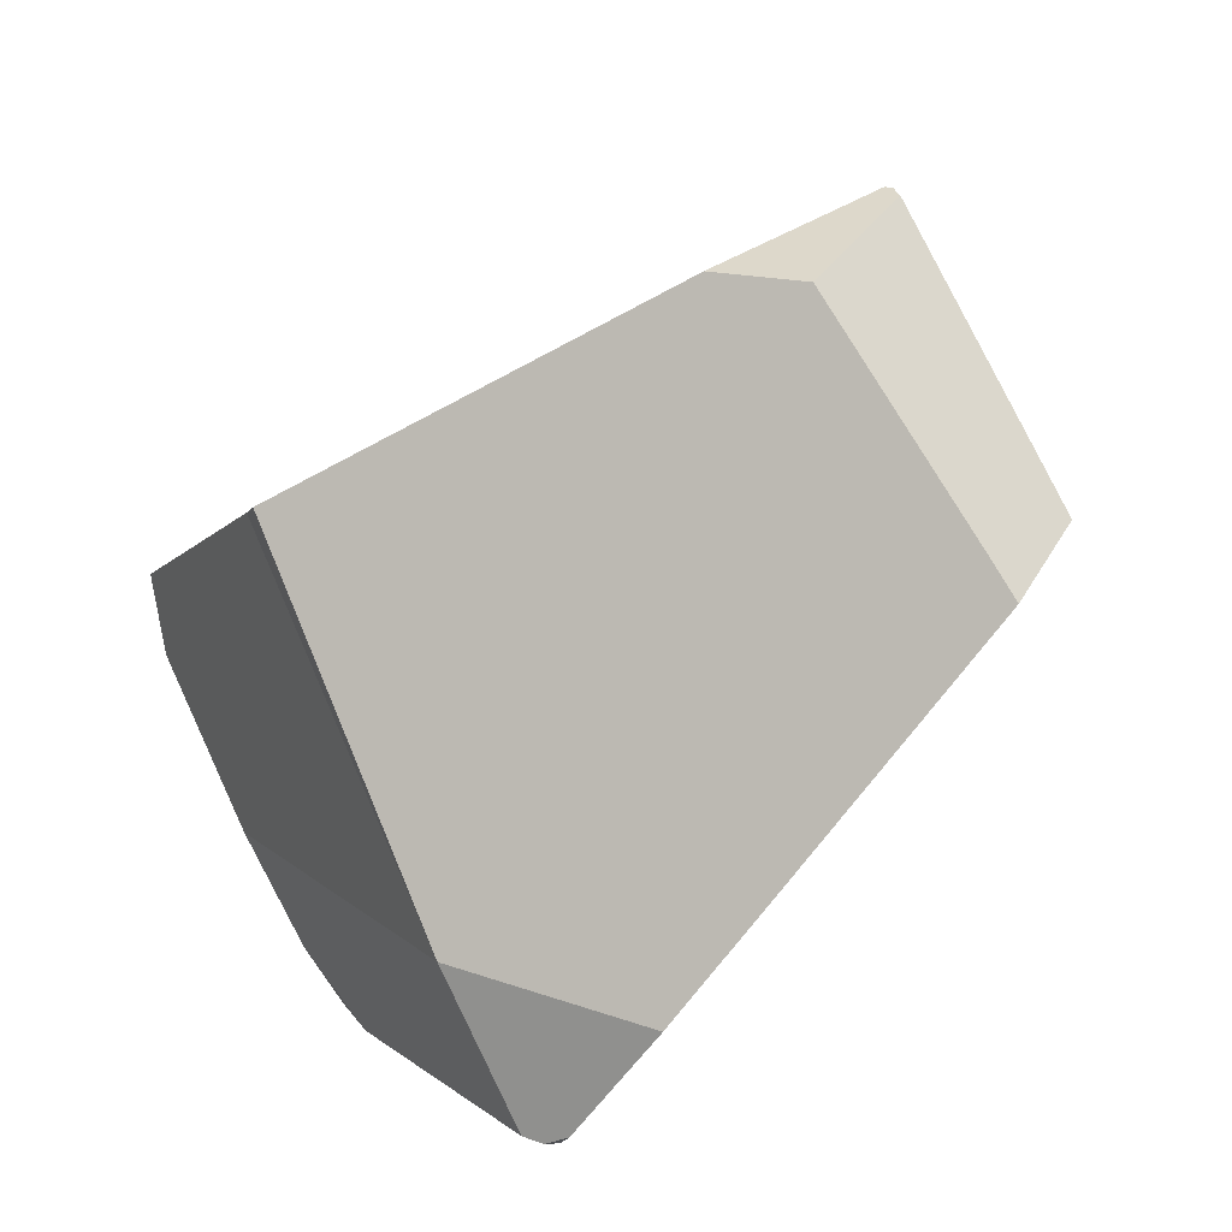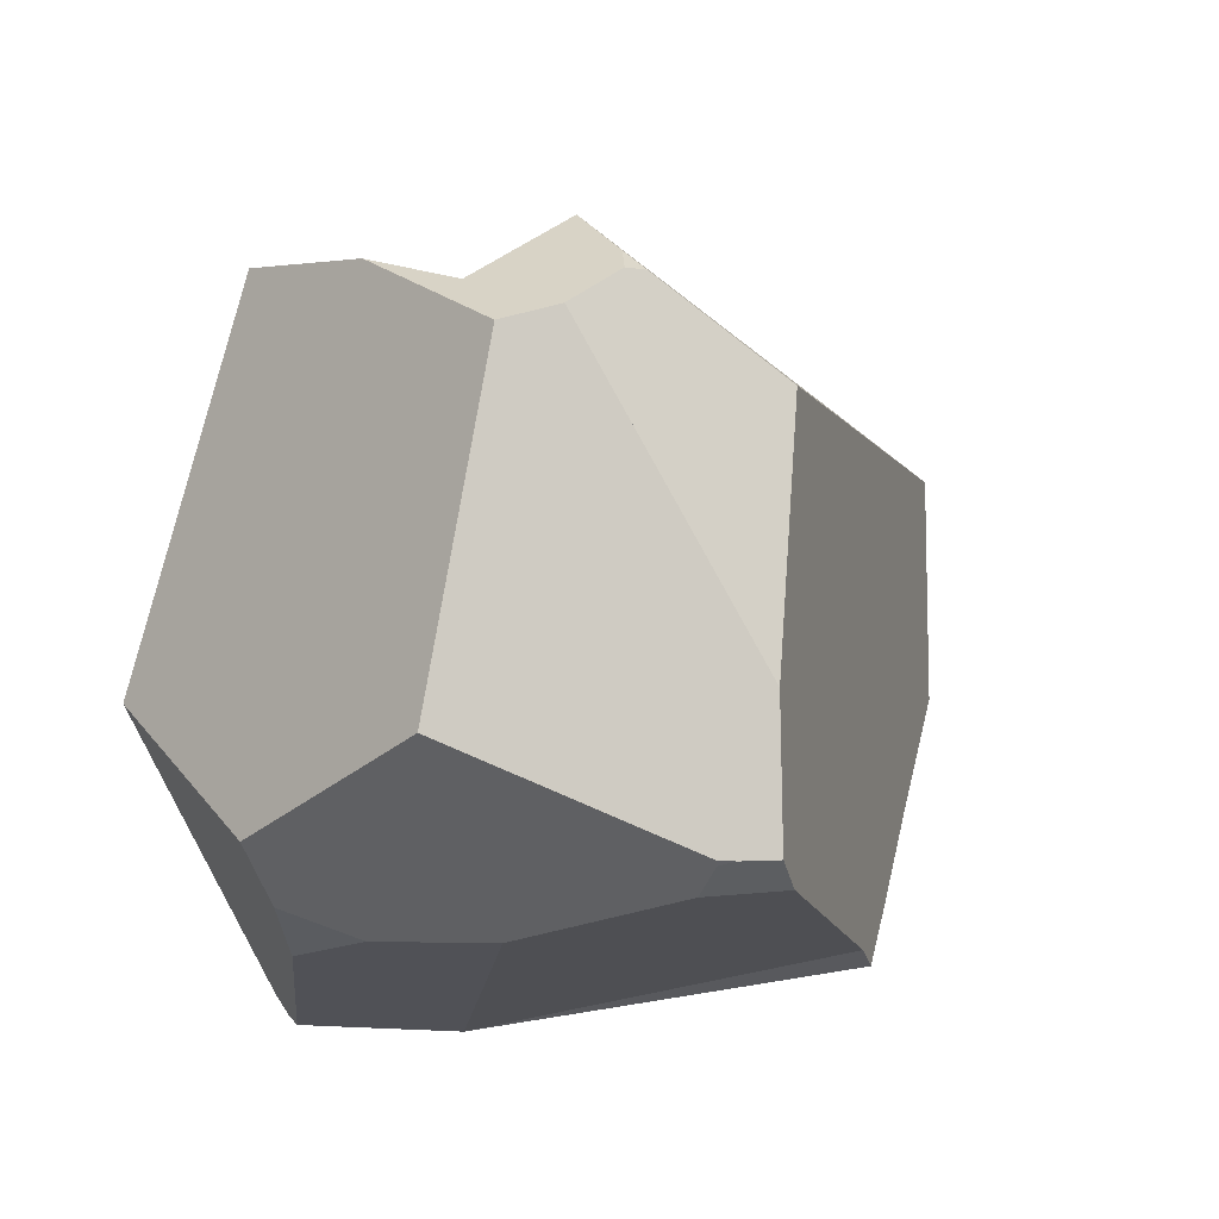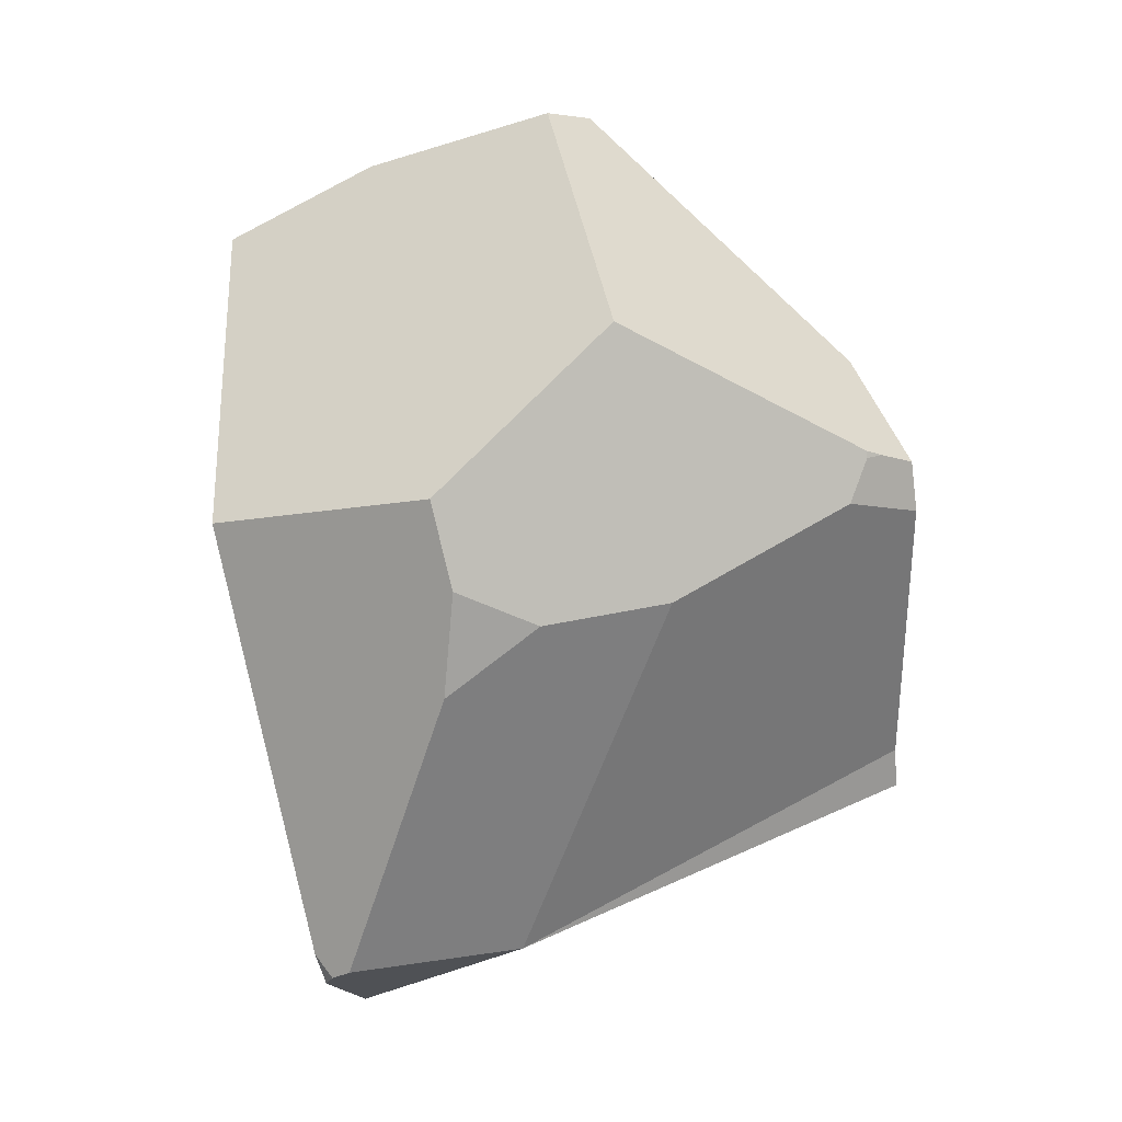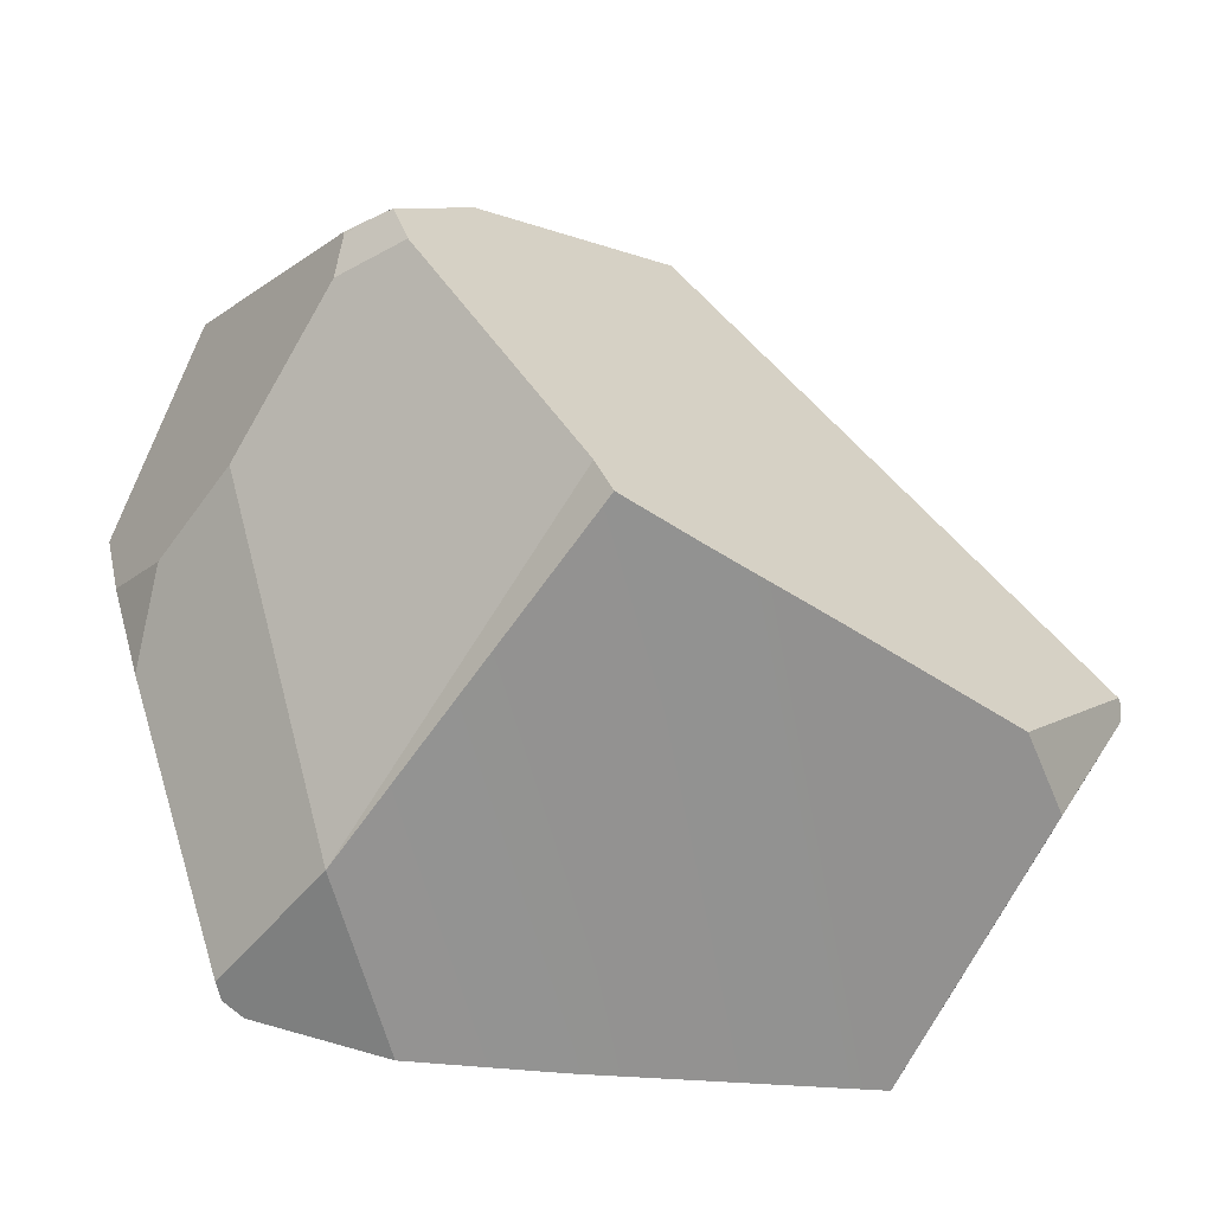
<metadata>
{"format":"obj","ext":"obj","renderer":"f3d","projection":"perspective","resolution":1024,"background":"white","views":[{"elev":-73.5,"azim":-136.1,"up":"+Y"},{"elev":39.1,"azim":117.5,"up":"+Y"},{"elev":-1.8,"azim":90.2,"up":"+Y"},{"elev":-45.9,"azim":160.7,"up":"+Y"}]}
</metadata>
<code>
v 0.2885 -2.373 -0.5591
v 0.4888 -2.354 -0.613
v 0.231 -2.397 -0.4975
v 0.4888 -2.354 -0.613
v 0.2885 -2.373 -0.5591
v 0.2377 -2.318 -0.5322
v 0.164 -2.187 -0.4817
v 0.349 -2.017 -0.4979
v 0.906 -2.068 -0.671
v 0.5109 -1.868 -0.512
v 0.9042 -2.004 -0.6563
v 0.9204 -2.023 -0.6652
v 0.9204 -2.023 -0.6652
v 0.954 -2.032 -0.616
v 0.906 -2.068 -0.671
v 0.9536 -2.022 -0.6198
v 0.9439 -2.018 -0.6343
v 0.9439 -2.018 -0.6343
v 0.9542 -2.015 -0.6192
v 0.9536 -2.022 -0.6198
v 0.9542 -2.015 -0.6192
v 0.9439 -2.018 -0.6343
v 0.9644 -2.001 -0.5901
v 0.9542 -2.015 -0.6192
v 0.9644 -2.001 -0.5901
v 0.954 -2.032 -0.616
v 0.9536 -2.022 -0.6198
v 0.9554 -2.064 -0.604
v 0.9554 -2.064 -0.604
v 0.906 -2.068 -0.671
v 0.9554 -2.064 -0.604
v 0.7322 -2.298 -0.6714
v 0.6226 -2.344 -0.6496
v 0.7322 -2.298 -0.6714
v 0.6226 -2.344 -0.6496
v 0.5779 -2.537 -0.1643
v 0.7361 -2.546 -0.1426
v 0.5861 -2.042 -0.06509
v 0.5779 -2.537 -0.1643
v 0.7361 -2.546 -0.1426
v 0.2644 -2.486 -0.2011
v 0.2541 -2.468 -0.199
v 0.3112 -2.039 -0.1055
v 0.227 -2.419 -0.1934
v 0.2138 -2.366 -0.1848
v 0.2081 -2.385 -0.1895
v 0.2138 -2.366 -0.1848
v 0.2036 -2.376 -0.206
v 0.2081 -2.385 -0.1895
v 0.1329 -2.23 -0.4664
v 0.133 -2.222 -0.4704
v 0.1326 -2.229 -0.4673
v 0.1326 -2.229 -0.4673
v 0.133 -2.222 -0.4704
v 0.1406 -2.244 -0.4695
v 0.1406 -2.244 -0.4695
v 0.1329 -2.23 -0.4664
v 0.1326 -2.229 -0.4673
v 0.2036 -2.376 -0.206
v 0.1675 -2.292 -0.4769
v 0.2338 -2.413 -0.4552
v 0.2703 -2.494 -0.244
v 0.2269 -2.419 -0.1934
v 0.2081 -2.385 -0.1895
v 0.2541 -2.468 -0.199
v 0.2644 -2.486 -0.2011
v 0.2778 -2.51 -0.2039
v 0.2778 -2.51 -0.2039
v 0.2778 -2.51 -0.2039
v 0.2703 -2.494 -0.244
v 0.2338 -2.413 -0.4552
v 0.2272 -2.398 -0.4934
v 0.2266 -2.397 -0.4933
v 0.231 -2.397 -0.4975
v 0.2272 -2.398 -0.4934
v 0.2172 -2.38 -0.4907
v 0.2377 -2.318 -0.5322
v 0.2885 -2.373 -0.5591
v 0.1675 -2.292 -0.4769
v 0.1476 -2.221 -0.4844
v 0.1383 -2.21 -0.4795
v 0.1476 -2.221 -0.4844
v 0.1383 -2.21 -0.4795
v 0.1383 -2.21 -0.4795
v 0.1916 -2.111 -0.3857
v 0.164 -2.187 -0.4817
v 0.1335 -2.212 -0.4743
v 0.1852 -2.119 -0.3896
v 0.1334 -2.212 -0.4742
v 0.1334 -2.212 -0.4742
v 0.1852 -2.119 -0.3896
v 0.1334 -2.212 -0.4742
v 0.1335 -2.212 -0.4743
v 0.2473 -2.076 -0.2514
v 0.189 -2.112 -0.3834
v 0.1905 -2.109 -0.3809
v 0.189 -2.112 -0.3834
v 0.1905 -2.109 -0.3809
v 0.5737 -1.693 -0.2885
v 0.5711 -1.695 -0.2885
v 0.5732 -1.693 -0.2879
v 0.5761 -1.692 -0.2916
v 0.5312 -1.85 -0.5138
v 0.6334 -1.674 -0.3648
v 0.6395 -1.676 -0.3794
v 0.6172 -1.745 -0.4712
v 0.6406 -1.676 -0.382
v 0.6465 -1.678 -0.396
v 0.6465 -1.678 -0.396
v 0.7481 -1.685 -0.3854
v 0.6172 -1.745 -0.4712
v 0.7465 -1.68 -0.381
v 0.661 -1.67 -0.3857
v 0.7412 -1.666 -0.3665
v 0.7411 -1.665 -0.3662
v 0.6647 -1.669 -0.3831
v 0.6647 -1.669 -0.3831
v 0.7432 -1.665 -0.3642
v 0.7411 -1.665 -0.3662
v 0.6509 -1.671 -0.375
v 0.7546 -1.666 -0.3536
v 0.7432 -1.665 -0.3642
v 0.7546 -1.666 -0.3536
v 0.7465 -1.68 -0.381
v 0.7412 -1.666 -0.3665
v 0.7411 -1.665 -0.3662
v 0.7593 -1.667 -0.3493
v 0.7205 -1.686 -0.2553
v 0.7593 -1.667 -0.3493
v 0.6451 -1.672 -0.3716
v 0.5814 -1.692 -0.2861
v 0.6353 -1.674 -0.3659
v 0.5761 -1.692 -0.2916
v 0.6334 -1.674 -0.3648
v 0.6395 -1.676 -0.3794
v 0.6334 -1.674 -0.3648
v 0.6353 -1.674 -0.3659
v 0.6451 -1.672 -0.3716
v 0.6509 -1.671 -0.375
v 0.6406 -1.676 -0.382
v 0.661 -1.67 -0.3857
v 0.6647 -1.669 -0.3831
v 0.6465 -1.678 -0.396
v 0.5737 -1.693 -0.2885
v 0.5732 -1.693 -0.2879
v 0.7673 -1.678 -0.2828
v 0.7661 -1.667 -0.343
v 0.7799 -1.672 -0.3106
v 0.7861 -1.669 -0.3243
v 0.7799 -1.672 -0.3106
v 0.794 -1.676 -0.3262
v 0.7861 -1.669 -0.3243
v 0.8073 -1.689 -0.3295
v 0.794 -1.676 -0.3262
v 0.8073 -1.689 -0.3295
v 0.7661 -1.667 -0.343
v 0.7861 -1.669 -0.3243
v 0.7481 -1.685 -0.3854
v 0.7574 -1.711 -0.411
v 0.8393 -1.719 -0.3373
v 0.8393 -1.719 -0.3373
v 0.7673 -1.678 -0.2828
v 0.8798 -1.758 -0.3473
v 0.7616 -1.723 -0.4225
v 0.8798 -1.758 -0.3473
v 0.7616 -1.722 -0.4225
v 0.5994 -1.788 -0.5201
v 0.7574 -1.711 -0.411
v 0.8324 -1.92 -0.6169
v 0.8902 -1.988 -0.6486
v 0.5994 -1.788 -0.5201
v 0.8324 -1.92 -0.6169
v 0.5312 -1.85 -0.5138
v 0.9025 -2.002 -0.6553
v 0.9025 -2.002 -0.6553
v 0.9042 -2.004 -0.6563
v 0.8902 -1.988 -0.6486
v 0.9685 -1.996 -0.5782
v 0.8324 -1.92 -0.6169
v 0.9862 -1.972 -0.5275
v 1.007 -1.944 -0.4669
v 0.9862 -1.972 -0.5275
v 1.007 -1.944 -0.4669
v 0.9778 -2.109 -0.5222
v 0.9685 -1.996 -0.5782
v 0.9778 -2.109 -0.5222
v 0.849 -2.483 -0.3014
v 0.7322 -2.298 -0.6714
v 0.849 -2.483 -0.3014
v 0.715 -2.334 -0.6744
v 0.6701 -2.339 -0.6624
v 0.715 -2.334 -0.6744
v 0.6701 -2.339 -0.6624
v 0.849 -2.483 -0.3014
v 0.9056 -2.499 -0.1405
v 0.7361 -2.546 -0.1426
v 0.849 -2.483 -0.3014
v 0.8947 -2.506 -0.1238
v 0.8714 -2.514 -0.116
v 0.8714 -2.514 -0.116
v 0.8979 -2.445 -0.09848
v 0.8916 -2.484 -0.1071
v 0.8916 -2.484 -0.1071
v 0.9056 -2.499 -0.1405
v 0.8979 -2.445 -0.09848
v 0.8947 -2.506 -0.1238
v 0.8916 -2.484 -0.1071
v 0.8714 -2.514 -0.116
v 0.8947 -2.506 -0.1238
v 0.9443 -2.42 -0.1696
v 0.849 -2.483 -0.3014
v 0.9443 -2.42 -0.1696
v 0.9056 -2.499 -0.1405
v 1.012 -2.281 -0.2203
v 1.001 -2.156 -0.4387
v 1.031 -2.242 -0.2346
v 1.036 -2.177 -0.3203
v 1.036 -2.177 -0.3203
v 1.062 -2.149 -0.2433
v 1.031 -2.242 -0.2346
v 1.063 -2.147 -0.2435
v 1.063 -2.147 -0.2435
v 1.036 -2.177 -0.3203
v 1.074 -2.068 -0.2243
v 1.074 -2.068 -0.2243
v 0.983 -2.079 -0.0637
v 1.063 -2.147 -0.2435
v 1.075 -2.066 -0.2238
v 1.061 -2.008 -0.2821
v 0.983 -2.079 -0.0637
v 1.075 -2.066 -0.2238
v 0.9369 -2.061 -0.01639
v 0.9813 -2.079 -0.06072
v 0.9567 -2.082 -0.01766
v 0.9369 -2.061 -0.01639
v 0.9505 -2.121 -0.0262
v 0.9567 -2.082 -0.01766
v 0.9428 -2.168 -0.0368
v 0.9505 -2.121 -0.0262
v 0.9428 -2.168 -0.0368
v 0.9813 -2.079 -0.06072
v 0.9567 -2.082 -0.01766
v 1.062 -2.149 -0.2433
v 1.031 -2.242 -0.2346
v 1.012 -2.281 -0.2203
v 0.9221 -2.296 -0.06526
v 0.9221 -2.296 -0.06526
v 0.667 -1.81 -0.006974
v 0.7466 -1.856 -0.004092
v 0.7058 -1.812 -0.001462
v 0.6894 -1.794 -0.0004017
v 0.6855 -1.79 -0.0001493
v 0.6772 -1.781 0.0003901
v 0.6737 -1.777 0.0006132
v 0.6772 -1.769 -0.01583
v 0.6737 -1.777 0.0006131
v 0.6772 -1.781 0.00039
v 0.6855 -1.79 -0.0001493
v 0.6894 -1.794 -0.0004018
v 0.7058 -1.812 -0.001462
v 0.7104 -1.704 -0.1573
v 0.7132 -1.703 -0.1635
v 0.7132 -1.703 -0.1635
v 0.7092 -1.701 -0.1771
v 0.7104 -1.704 -0.1573
v 0.7203 -1.7 -0.1791
v 0.7574 -1.682 -0.2609
v 0.7632 -1.68 -0.2739
v 0.8915 -1.769 -0.3502
v 0.7632 -1.68 -0.2739
v 0.8915 -1.769 -0.3502
v 1.017 -1.931 -0.4405
v 1.036 -1.905 -0.3855
v 1.036 -1.905 -0.3855
v 1.037 -1.912 -0.3793
v 1.017 -1.931 -0.4405
v 1.036 -1.905 -0.3855
v 1.037 -1.912 -0.3793
v 1.046 -1.948 -0.343
v 1.046 -1.949 -0.3414
v 1.048 -1.957 -0.3332
v 1.001 -2.156 -0.4387
v 1.053 -1.977 -0.3132
v 1.048 -1.957 -0.3332
v 0.7203 -1.7 -0.1791
v 1.053 -1.977 -0.3132
v 0.7574 -1.682 -0.2609
v 1.046 -1.949 -0.3414
v 1.046 -1.948 -0.343
v 0.7466 -1.856 -0.004092
v 1.061 -2.008 -0.2821
v 1.075 -2.066 -0.2238
v 1.001 -2.156 -0.4387
v 0.7044 -1.707 -0.144
v 0.7044 -1.707 -0.144
v 0.715 -2.334 -0.6744
v 0.9204 -2.023 -0.6652
v 0.4588 -1.818 -0.3179
v 0.5109 -1.868 -0.512
v 0.349 -2.017 -0.4979
v 0.4018 -1.891 -0.3519
v 0.5983 -1.788 -0.5197
v 0.5983 -1.788 -0.5197
v 0.5983 -1.788 -0.5197
v 0.3112 -2.039 -0.1055
v 0.2817 -2.056 -0.1729
v 0.2548 -2.072 -0.2342
v 0.2172 -2.38 -0.4907
v 0.2266 -2.397 -0.4933
v 0.2272 -2.398 -0.4934
v 0.1905 -2.109 -0.3809
v 0.6289 -2.108 -0.2915
v 0.1916 -2.111 -0.3857
v 0.2473 -2.076 -0.2514
v 0.2548 -2.072 -0.2342
v 0.5861 -2.042 -0.06509
v 0.667 -1.81 -0.006974
v 0.6289 -2.108 -0.2915
v 0.5861 -2.042 -0.06509
v 0.6772 -1.769 -0.01583
v 0.6289 -2.108 -0.2915
v 0.667 -1.81 -0.006974
v 0.7044 -1.707 -0.144
v 0.7092 -1.701 -0.1771
v 0.7205 -1.686 -0.2553
v 0.7205 -1.686 -0.2553
v 0.5711 -1.695 -0.2885
v 0.6289 -2.108 -0.2915
v 0.5814 -1.692 -0.2861
v 0.5732 -1.693 -0.2879
v 0.6737 -1.777 0.000613
v 0.4588 -1.818 -0.3179
v 0.6289 -2.108 -0.2915
v 0.4588 -1.818 -0.3179
v 0.4018 -1.891 -0.3519
v 0.6289 -2.108 -0.2915
v 0.4018 -1.891 -0.3519
v 0.1916 -2.111 -0.3857
v 0.2817 -2.056 -0.1729
v 0.3112 -2.039 -0.1055
f 1 2 3
f 4 5 6
f 4 6 7
f 4 7 8
f 8 9 4
f 10 9 8
f 11 9 10
f 12 9 11
f 13 14 15
f 13 16 14
f 17 16 13
f 18 19 20
f 21 22 23
f 24 25 26
f 27 24 26
f 26 25 28
f 15 14 29
f 30 31 32
f 33 9 34
f 4 9 33
f 35 36 2
f 36 35 37
f 38 39 40
f 38 41 39
f 38 42 41
f 43 42 38
f 43 44 42
f 45 44 43
f 45 46 44
f 47 48 49
f 47 50 48
f 51 50 47
f 51 52 50
f 53 54 55
f 56 57 58
f 56 59 57
f 60 59 56
f 59 60 61
f 59 61 62
f 59 62 63
f 63 64 59
f 63 62 65
f 66 65 62
f 67 66 62
f 39 41 68
f 69 2 36
f 70 2 69
f 71 2 70
f 71 3 2
f 72 3 71
f 73 74 75
f 76 74 73
f 74 76 77
f 74 77 78
f 77 76 79
f 79 80 77
f 55 80 79
f 55 54 80
f 81 80 54
f 7 82 83
f 7 6 82
f 84 85 86
f 87 85 84
f 87 88 85
f 89 88 87
f 90 47 91
f 51 47 90
f 92 93 54
f 81 54 93
f 94 91 47
f 94 95 91
f 95 94 96
f 85 97 98
f 97 85 88
f 99 100 101
f 102 100 99
f 102 103 100
f 104 103 102
f 105 103 104
f 105 106 103
f 107 106 105
f 108 106 107
f 109 110 111
f 109 112 110
f 113 112 109
f 113 114 112
f 113 115 114
f 116 115 113
f 117 118 119
f 120 118 117
f 118 120 121
f 122 123 124
f 125 122 124
f 126 122 125
f 123 127 124
f 121 128 129
f 121 120 128
f 130 128 120
f 130 131 128
f 132 131 130
f 132 133 131
f 134 133 132
f 135 136 137
f 135 137 138
f 138 139 135
f 135 139 140
f 139 141 140
f 141 139 142
f 140 141 143
f 133 144 131
f 144 145 131
f 129 128 146
f 146 147 129
f 148 147 146
f 148 149 147
f 150 151 152
f 151 150 153
f 154 155 156
f 156 157 154
f 156 155 158
f 127 156 158
f 124 127 158
f 155 159 158
f 155 160 159
f 153 150 161
f 161 150 162
f 161 162 163
f 164 160 165
f 159 160 164
f 166 167 168
f 167 166 169
f 170 171 172
f 170 173 171
f 174 173 170
f 174 10 173
f 11 10 174
f 175 22 176
f 177 22 175
f 23 22 177
f 177 178 23
f 179 178 177
f 179 180 178
f 180 179 181
f 182 183 184
f 185 182 184
f 185 184 28
f 25 185 28
f 32 31 186
f 32 186 187
f 188 189 190
f 191 34 192
f 34 191 33
f 37 35 193
f 37 193 194
f 195 196 197
f 198 196 195
f 199 196 198
f 200 201 40
f 202 201 200
f 203 204 205
f 206 204 203
f 207 208 209
f 204 210 205
f 211 212 213
f 211 214 212
f 215 214 211
f 215 216 214
f 217 216 215
f 218 219 220
f 218 221 219
f 222 223 224
f 225 226 227
f 228 226 225
f 229 230 231
f 232 230 229
f 232 233 230
f 232 234 233
f 235 236 237
f 38 236 235
f 236 38 238
f 226 239 240
f 241 239 226
f 239 241 242
f 240 243 226
f 240 244 243
f 244 240 245
f 245 240 246
f 210 245 246
f 210 246 205
f 247 38 201
f 238 38 247
f 201 38 40
f 226 243 227
f 235 248 38
f 249 248 235
f 250 248 249
f 248 250 251
f 252 248 251
f 253 248 252
f 254 248 253
f 255 256 257
f 255 257 258
f 255 258 259
f 255 259 260
f 260 261 255
f 261 260 262
f 263 264 265
f 266 264 263
f 128 264 266
f 128 266 267
f 128 267 268
f 268 146 128
f 269 162 270
f 163 162 269
f 164 165 271
f 164 271 179
f 181 179 271
f 271 272 181
f 271 273 272
f 274 269 275
f 276 277 278
f 276 278 279
f 276 279 280
f 280 183 276
f 281 183 280
f 281 282 183
f 281 283 282
f 284 285 286
f 285 284 287
f 287 284 288
f 287 288 270
f 270 288 289
f 275 270 289
f 275 269 270
f 286 285 290
f 290 229 286
f 232 229 290
f 282 283 291
f 282 291 223
f 224 223 291
f 224 291 292
f 290 285 262
f 262 260 290
f 183 282 184
f 187 186 293
f 264 294 265
f 255 261 295
f 194 193 296
f 176 22 297
f 298 103 299
f 100 103 298
f 300 85 301
f 86 85 300
f 300 301 299
f 301 298 299
f 173 302 171
f 303 103 106
f 167 304 111
f 168 167 111
f 111 110 168
f 305 306 47
f 47 306 307
f 307 94 47
f 61 60 308
f 309 61 308
f 310 61 309
f 311 312 313
f 314 312 311
f 315 312 314
f 312 315 316
f 317 318 319
f 320 321 322
f 323 321 320
f 324 321 323
f 325 321 324
f 326 327 328
f 329 327 326
f 330 327 329
f 320 322 331
f 332 328 327
f 333 334 335
f 336 337 338
f 316 315 339
f 316 339 340

</code>
